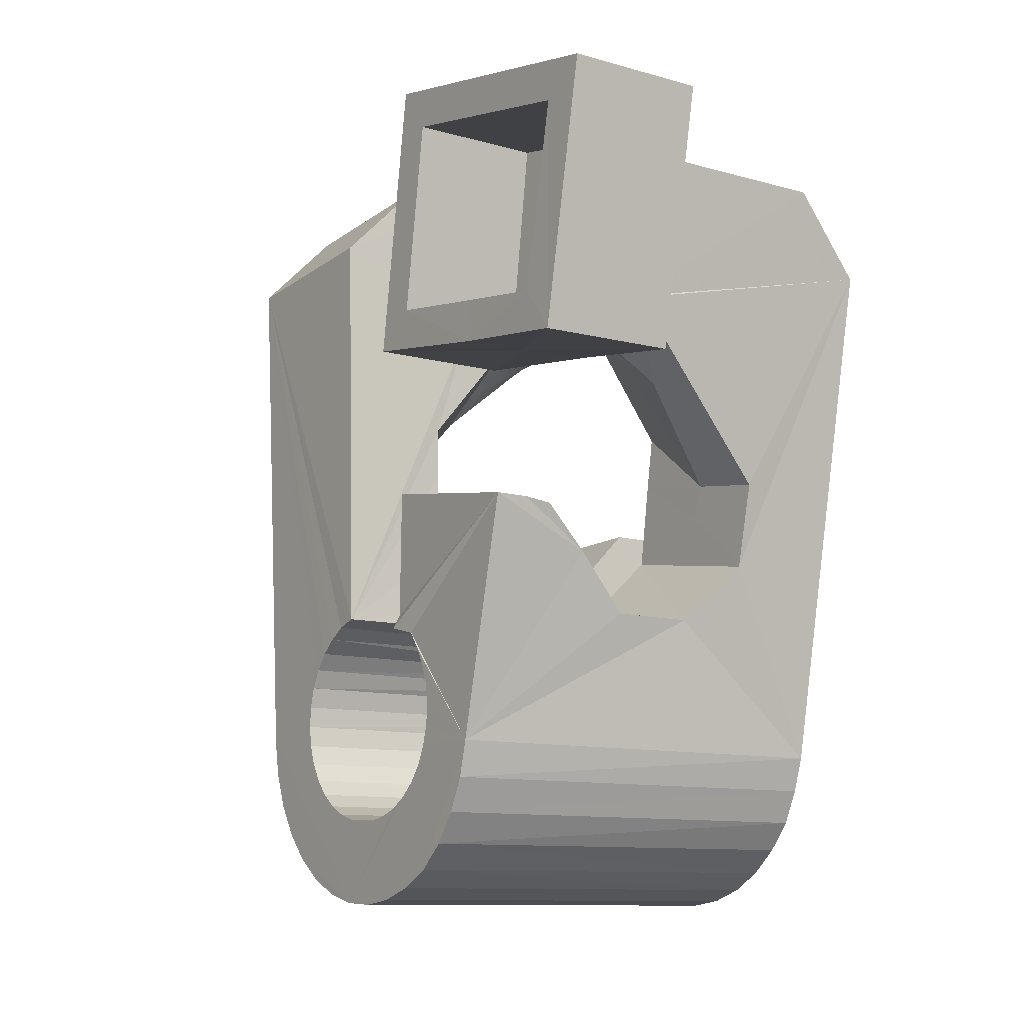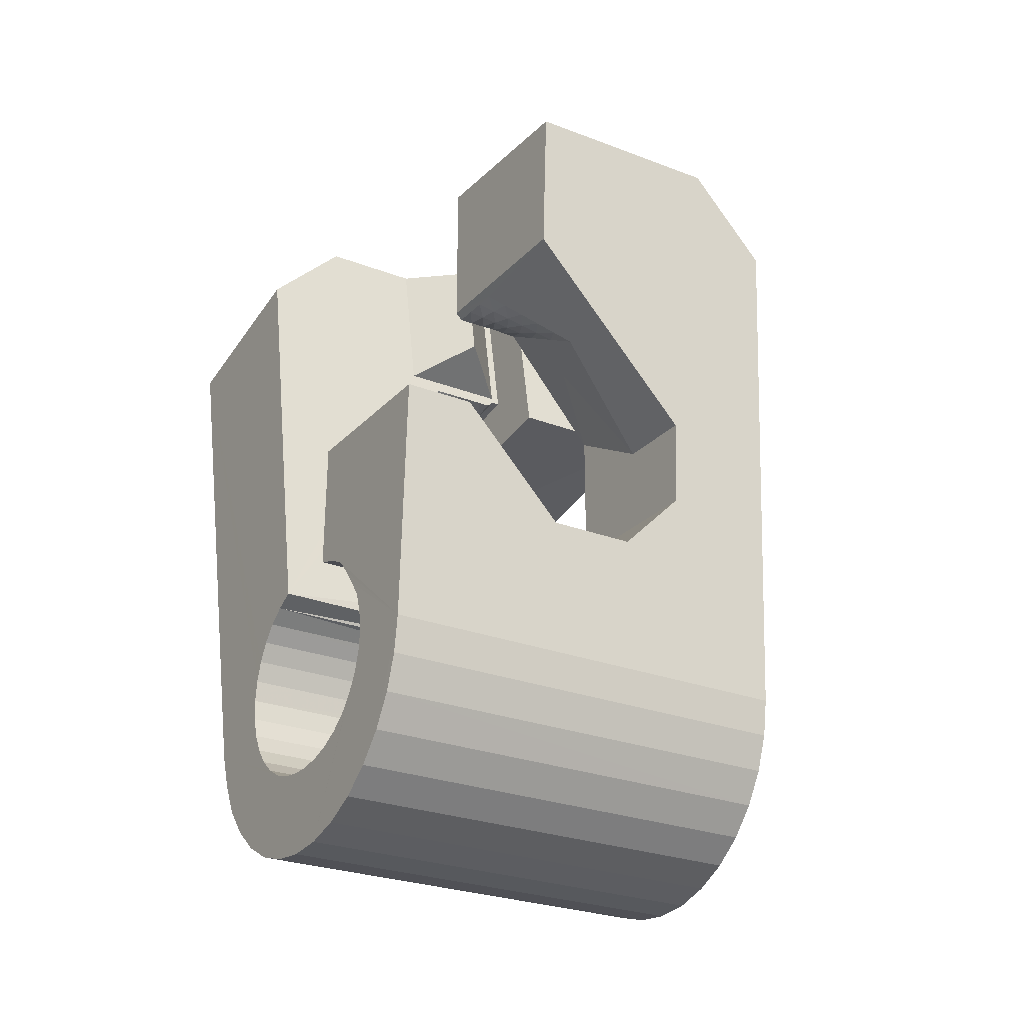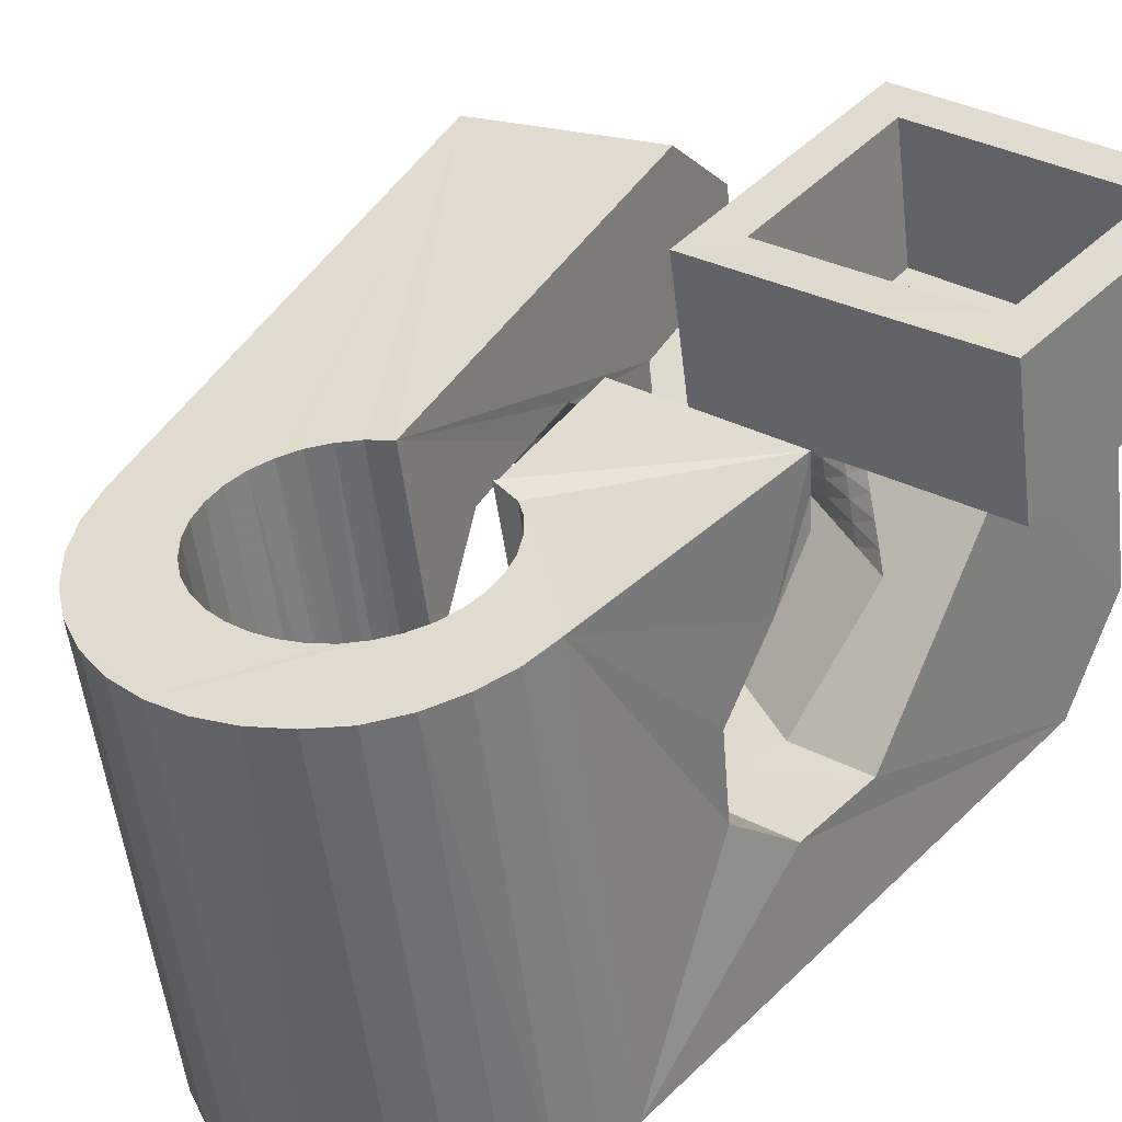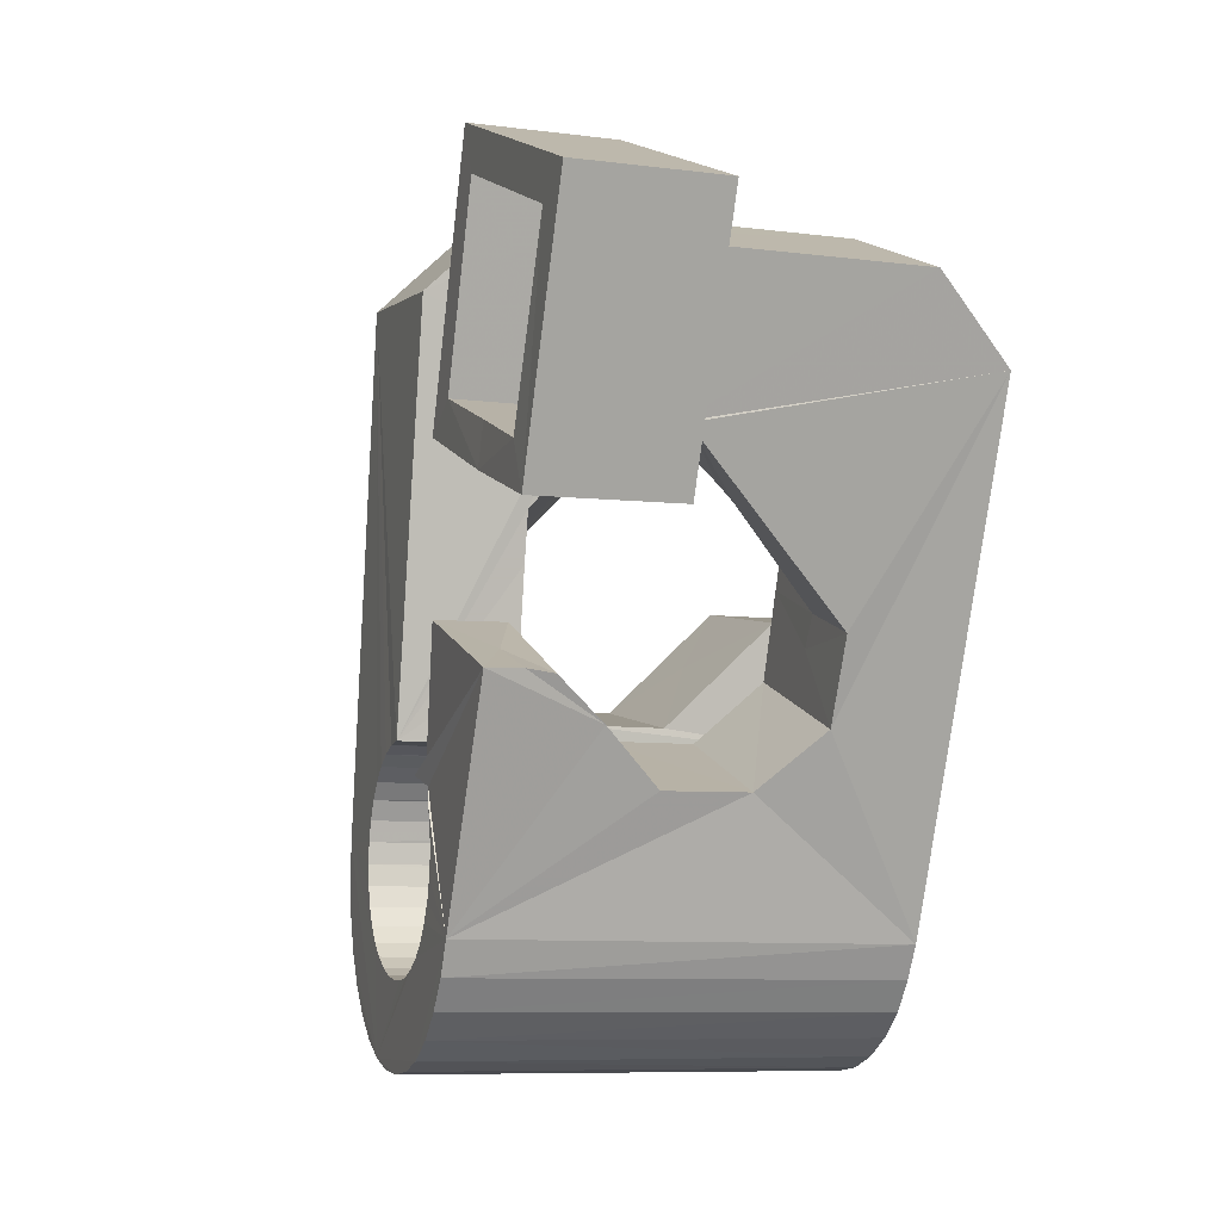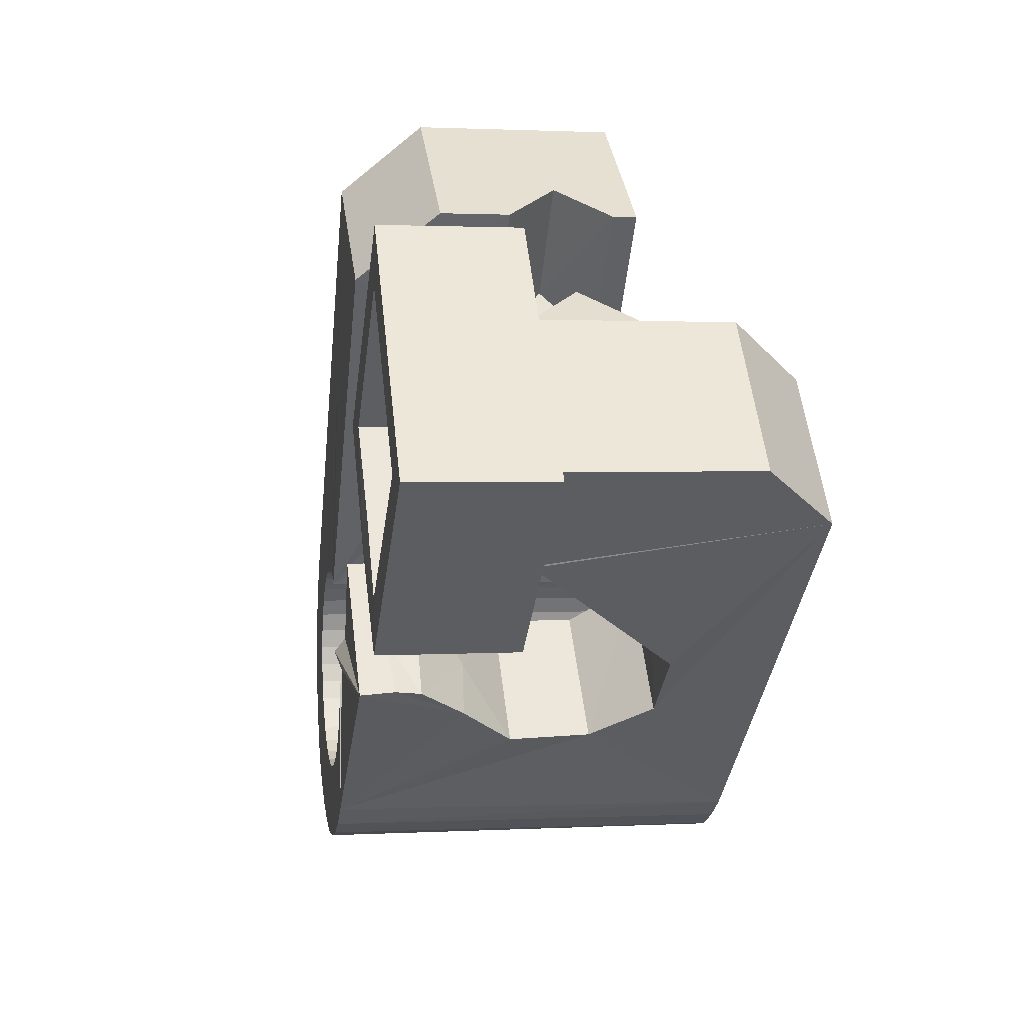
<metadata>
{"format":"obj","ext":"obj","renderer":"f3d","projection":"perspective","resolution":1024,"background":"white","views":[{"elev":3.0,"azim":-140.0,"up":"+Z"},{"elev":-40.5,"azim":43.4,"up":"+Z"},{"elev":52.9,"azim":-140.2,"up":"+Y"},{"elev":16.3,"azim":-122.6,"up":"+Z"},{"elev":53.0,"azim":-111.8,"up":"+Z"}]}
</metadata>
<code>
v -0.05581 -0.0381 0.0466
v -0.0531 -0.02544 -0.04797
v -0.05303 0.01227 0.07941
v -0.05238 -0.026 0.06317
v -0.05214 -0.0248 -0.05455
v -0.05165 0.01863 0.03192
v -0.05034 -0.02438 -0.06103
v -0.04908 -0.01261 0.006409
v -0.04827 -0.01043 -0.009346
v -0.04714 -0.02444 -0.06692
v -0.04605 0.03729 0.08295
v -0.04359 0.001066 -0.01911
v -0.04541 0.0126 0.07227
v -0.04463 0.04372 0.03518
v -0.04442 0.01712 0.03859
v -0.04297 -0.02485 -0.07218
v -0.0421 0.01078 0.06839
v -0.04187 0.01291 0.0417
v -0.04133 0.01432 0.04187
v -0.04012 0.01647 -0.01686
v -0.03987 -0.02932 -0.04684
v -0.03955 -0.02887 -0.05063
v -0.03947 -0.02996 -0.04307
v -0.03877 0.03629 0.07562
v -0.03808 0.02523 -0.004964
v -0.03851 -0.02864 -0.05431
v -0.03836 -0.03078 -0.03949
v -0.03793 -0.02565 -0.07656
v -0.03777 0.04094 0.04197
v -0.03678 -0.02864 -0.05774
v -0.03644 0.03295 0.004222
v -0.03658 -0.03174 -0.03624
v -0.03509 -0.01633 0.005555
v -0.03504 0.03769 0.005525
v -0.03473 -0.000666 0.02603
v -0.03447 -0.02885 -0.06079
v -0.03423 -0.0328 -0.0334
v -0.03407 -0.01579 -0.000671
v -0.03383 0.04427 0.006443
v -0.03218 -0.02678 -0.07987
v -0.03195 0.000608 0.02873
v -0.0313 0.05021 -0.03722
v -0.03164 -0.02928 -0.06335
v -0.03135 -0.03393 -0.03113
v -0.03075 0.05099 -0.04379
v -0.02913 0.001996 0.03134
v -0.02894 0.05139 -0.0502
v -0.0284 -0.02991 -0.06531
v -0.02818 0.01223 0.03071
v -0.02807 -0.03507 -0.02954
v -0.02771 -0.003405 0.02972
v -0.02711 0.01045 0.04111
v -0.02698 0.02124 -0.00623
v -0.02631 0.003372 0.03395
v -0.02598 -0.02821 -0.08203
v -0.02607 0.05146 -0.05628
v -0.02592 0.009517 0.04096
v -0.0256 -0.001686 0.03157
v -0.02506 -0.009617 0.02432
v -0.02491 -0.03069 -0.06668
v -0.02453 -0.03621 -0.02854
v -0.02453 -0.008762 0.06628
v -0.02442 0.005849 0.06825
v -0.02353 -0.04711 0.04634
v -0.0235 2.9e-05 0.03343
v -0.02349 0.004748 0.03657
v -0.02334 0.003999 0.07917
v -0.02287 0.03506 0.004969
v -0.0228 0.02428 0.03198
v -0.022 0.0511 -0.06167
v -0.02147 0.02619 0.0396
v -0.02142 0.01695 0.08094
v -0.0214 0.001745 0.03529
v -0.02127 -0.03159 -0.06751
v -0.02121 0.03759 0.03347
v -0.02099 0.02116 0.07412
v -0.02067 0.006123 0.03919
v -0.02064 -0.006047 0.03332
v -0.02055 0.03607 0.04104
v -0.01954 -0.02989 -0.08297
v -0.01941 -0.03518 0.06291
v -0.01929 0.003461 0.03714
v -0.01926 -0.003994 0.03442
v -0.01884 -0.01868 -0.01095
v -0.01865 0.04654 -0.03607
v -0.01863 -0.021 0.004796
v -0.01855 -0.02243 0.01424
v -0.01833 0.04701 -0.03987
v -0.01826 0.04589 -0.03231
v -0.01787 -0.001938 0.03552
v -0.01757 -0.03259 -0.06774
v -0.01729 0.04722 -0.04355
v -0.01719 0.005177 0.039
v -0.01716 0.04505 -0.02874
v -0.01713 0.03027 0.07544
v -0.01677 0.05022 -0.06588
v -0.01648 0.000118 0.03662
v -0.01641 0.02904 0.08272
v -0.01603 -0.006374 -0.02055
v -0.01557 0.04722 -0.04698
v -0.01538 0.04408 -0.02548
v -0.01512 -0.01462 0.0383
v -0.0151 0.002174 0.03772
v -0.01475 -0.01855 0.06527
v -0.01391 -0.03367 -0.06738
v -0.01371 0.004229 0.03882
v -0.01356 -0.008675 0.03692
v -0.01325 0.04702 -0.05003
v -0.01308 -0.03174 -0.08262
v -0.01303 0.043 -0.02265
v -0.01291 -0.006301 0.03727
v -0.01224 -0.003905 0.03761
v -0.01175 0.008745 -0.01846
v -0.01157 -0.00151 0.03795
v -0.01098 0.04906 -0.06914
v -0.0109 0.000887 0.03829
v -0.01093 -0.03974 -0.03051
v -0.01043 0.04655 -0.05259
v -0.01037 -0.0348 -0.0664
v -0.01023 0.003281 0.03863
v -0.01026 0.04145 -0.02046
v -0.009892 0.004249 0.03998
v -0.00988 0.004108 0.04095
v -0.009517 0.000181 0.06792
v -0.0095 0.005656 0.04018
v -0.009125 0.001587 0.06812
v -0.007313 -0.04044 -0.03263
v -0.007197 0.04592 -0.05455
v -0.007103 -0.03594 -0.06475
v -0.00569 0.04141 -0.01995
v -0.006856 -0.03371 -0.081
v -0.006669 0.02406 0.003484
v -0.006393 -0.04414 -0.008408
v -0.005648 0.006467 0.03652
v -0.005137 0.001463 0.07193
v -0.004767 0.04763 -0.07128
v -0.004367 -0.04094 -0.03498
v -0.004267 -0.03707 -0.0624
v -0.003701 0.04514 -0.05593
v -0.004781 0.03869 -0.01785
v -0.003157 0.0362 0.004902
v -0.003021 -0.008447 0.04344
v -0.003157 -0.03192 -0.006559
v -0.002749 -0.01139 0.06366
v -0.002527 -0.04098 -0.03829
v -0.001912 -0.03813 -0.05956
v -0.001432 -0.01017 -0.02266
v -0.001091 -0.03572 -0.07819
v -0.000879 -0.04096 -0.04166
v -0.000185 -0.03908 -0.05627
v -6.1e-05 0.04425 -0.05675
v 0.000609 -0.04088 -0.04516
v 0.000855 -0.03988 -0.05266
v 0.000989 0.004364 0.0286
v 0.001016 0.03027 0.0399
v 0.001009 -0.04046 -0.0489
v 0.001475 0.02509 0.07529
v 0.001669 -0.002969 0.07896
v 0.001693 0.04601 -0.0722
v 0.0026 0.005011 -0.02044
v 0.003637 0.04325 -0.05698
v 0.004003 -0.0377 -0.07427
v 0.007303 0.04217 -0.05662
v 0.007844 0.01354 -0.008114
v 0.007999 0.02943 0.03211
v 0.008158 -0.02509 0.03322
v 0.008131 0.0441 -0.07186
v 0.008232 -0.0237 0.03223
v 0.008243 -0.03958 -0.06939
v 0.008665 0.02206 0.08251
v 0.008903 -0.02131 0.03257
v 0.009358 -0.02084 0.03382
v 0.009632 -0.01893 0.0329
v 0.01029 -0.01654 0.0333
v 0.01031 0.03622 -0.01971
v 0.01082 0.01054 0.007221
v 0.01083 0.04105 -0.05563
v 0.01091 -0.01412 0.03359
v 0.01146 -0.04128 -0.06373
v 0.01154 -0.01171 0.03394
v 0.01165 -0.02455 0.03142
v 0.01239 0.00879 0.01643
v 0.01287 -0.0222 0.03081
v 0.01323 -0.03037 0.06049
v 0.01357 -0.04277 -0.05752
v 0.01399 0.0353 -0.02169
v 0.01409 0.0399 -0.05396
v 0.01409 -0.01986 0.03021
v 0.01435 0.04213 -0.07025
v 0.01441 -0.02611 0.06109
v 0.0142 -0.002008 0.03657
v 0.01507 -0.02539 0.03062
v 0.0153 -0.01751 0.02959
v 0.01541 -0.02564 -0.01866
v 0.01652 -0.01516 0.02898
v 0.01684 -0.02309 0.02906
v 0.01679 0.03494 -0.02429
v 0.01692 0.03877 -0.05163
v 0.01774 -0.01282 0.02837
v 0.0185 -0.02623 0.02982
v 0.0186 -0.0208 0.0275
v 0.01915 0.03473 -0.02729
v 0.01928 0.03771 -0.04879
v 0.01964 -0.007387 0.06375
v 0.02012 0.04012 -0.06742
v 0.02037 -0.0185 0.02594
v 0.02047 -0.006365 0.02036
v 0.0208 -0.02399 0.02731
v 0.02092 0.03469 -0.03069
v 0.02103 0.03676 -0.04551
v 0.02197 -0.01455 0.03719
v 0.02206 0.03489 -0.03434
v 0.02207 0.03596 -0.0419
v 0.02213 -0.01621 0.02438
v 0.02243 0.03532 -0.03814
v 0.02312 -0.02174 0.0248
v 0.02312 0.005003 0.06552
v 0.02332 -0.05147 -0.01539
v 0.02389 -0.01391 0.02282
v 0.02417 0.02191 0.05334
v 0.02477 0.008008 -0.002468
v 0.02522 0.03814 -0.06351
v 0.02542 -0.0195 0.02228
v 0.02621 -0.01895 0.05986
v 0.0267 -0.03936 -0.01367
v 0.02706 0.006533 0.003408
v 0.0271 -0.02933 -0.02084
v 0.02755 -0.0173 -0.02943
v 0.02774 -0.01725 0.01977
v 0.02945 0.03626 -0.05863
v 0.03004 -0.01501 0.01726
v 0.03179 -0.002183 -0.02729
v 0.03268 0.03456 -0.05298
v 0.03478 0.0331 -0.04676
v 0.03727 0.006291 -0.01502
v 0.03945 -0.0328 0.02586
v 0.04082 0.003139 0.000173
v 0.04535 -0.03809 0.05146
v 0.05526 -0.0027 0.05648
v 0.05595 0.01427 0.0444
f 166 236 238
f 166 238 184
f 164 235 221
f 235 237 221
f 237 226 221
f 226 176 221
f 176 164 221
f 160 232 164
f 232 235 164
f 160 147 228
f 160 228 232
f 172 190 211
f 190 224 211
f 211 191 172
f 211 224 204
f 211 204 191
f 20 113 53
f 113 132 53
f 132 31 53
f 31 25 53
f 25 20 53
f 99 113 12
f 113 20 12
f 99 12 84
f 12 9 84
f 84 9 38
f 9 8 38
f 8 33 38
f 33 86 38
f 86 84 38
f 123 124 142
f 124 144 142
f 142 102 123
f 142 144 104
f 142 104 102
f 104 144 124
f 122 120 106
f 122 106 93
f 35 33 8
f 35 8 18
f 41 35 18
f 46 41 18
f 54 46 18
f 66 54 18
f 77 66 18
f 122 93 77
f 18 122 77
f 86 33 87
f 33 35 59
f 35 51 59
f 51 78 59
f 78 107 59
f 107 87 59
f 87 33 59
f 103 106 116
f 106 120 116
f 103 82 93
f 103 93 106
f 82 66 77
f 82 77 93
f 97 103 114
f 103 116 114
f 97 73 82
f 97 82 103
f 82 73 66
f 73 54 66
f 90 97 112
f 97 114 112
f 90 65 73
f 90 73 97
f 73 65 54
f 65 46 54
f 83 90 111
f 90 112 111
f 83 58 65
f 83 65 90
f 65 58 46
f 58 41 46
f 83 111 107
f 83 107 78
f 58 83 78
f 58 78 51
f 58 51 41
f 51 35 41
f 166 168 181
f 166 181 192
f 231 226 237
f 231 237 236
f 229 231 236
f 223 229 236
f 216 223 236
f 208 216 236
f 200 208 236
f 166 192 200
f 236 166 200
f 176 226 182
f 226 231 207
f 231 219 207
f 219 199 207
f 199 180 207
f 180 182 207
f 182 226 207
f 183 181 171
f 181 168 171
f 183 196 192
f 183 192 181
f 196 208 200
f 196 200 192
f 188 183 173
f 183 171 173
f 188 201 196
f 188 196 183
f 196 201 208
f 201 216 208
f 193 188 174
f 188 173 174
f 193 206 201
f 193 201 188
f 201 206 216
f 206 223 216
f 195 193 178
f 193 174 178
f 195 214 206
f 195 206 193
f 206 214 223
f 214 229 223
f 195 178 180
f 195 180 199
f 214 195 199
f 214 199 219
f 214 219 229
f 219 231 229
f 19 52 57
f 52 125 57
f 125 122 57
f 122 18 57
f 18 19 57
f 171 168 166
f 117 133 143
f 204 217 220
f 117 143 147
f 191 204 220
f 191 220 175
f 173 171 166
f 174 173 166
f 178 174 166
f 180 178 166
f 184 190 172
f 166 184 172
f 180 166 172
f 180 172 191
f 182 180 191
f 117 147 160
f 182 191 175
f 176 182 175
f 164 176 175
f 160 164 175
f 175 117 160
f 227 225 218
f 227 218 185
f 228 227 185
f 239 238 236
f 232 228 185
f 240 239 236
f 240 236 237
f 232 185 234
f 235 232 234
f 234 240 237
f 237 235 234
f 161 151 91
f 151 74 91
f 91 105 163
f 91 163 161
f 105 119 177
f 105 177 163
f 119 129 187
f 119 187 177
f 129 138 198
f 129 198 187
f 138 146 203
f 138 203 198
f 146 150 210
f 146 210 203
f 150 153 210
f 153 213 210
f 153 156 213
f 156 215 213
f 156 152 212
f 156 212 215
f 152 149 212
f 149 209 212
f 149 145 209
f 145 202 209
f 145 137 197
f 145 197 202
f 137 127 186
f 137 186 197
f 127 117 175
f 127 175 186
f 130 140 50
f 140 61 50
f 50 44 121
f 50 121 130
f 44 37 110
f 44 110 121
f 37 32 101
f 37 101 110
f 32 27 94
f 32 94 101
f 27 23 94
f 23 89 94
f 23 21 89
f 21 85 89
f 21 22 88
f 21 88 85
f 22 26 92
f 22 92 88
f 26 30 100
f 26 100 92
f 30 36 108
f 30 108 100
f 36 43 108
f 43 118 108
f 43 48 118
f 48 128 118
f 48 60 139
f 48 139 128
f 60 74 139
f 74 151 139
f 233 234 185
f 233 185 179
f 179 169 233
f 169 230 233
f 169 162 222
f 169 222 230
f 162 148 205
f 162 205 222
f 148 131 189
f 148 189 205
f 131 109 167
f 131 167 189
f 109 80 159
f 109 159 167
f 80 55 159
f 55 136 159
f 55 40 115
f 55 115 136
f 40 28 115
f 28 96 115
f 28 16 70
f 28 70 96
f 16 10 56
f 16 56 70
f 10 7 56
f 7 47 56
f 7 5 47
f 5 45 47
f 5 2 45
f 2 42 45
f 132 141 68
f 141 39 68
f 39 34 68
f 34 31 68
f 31 132 68
f 39 141 140
f 175 220 240
f 159 136 115
f 205 189 167
f 47 45 42
f 70 56 47
f 70 47 42
f 233 230 222
f 115 96 70
f 159 115 70
f 159 70 42
f 205 167 159
f 234 233 222
f 222 205 159
f 234 222 159
f 39 140 130
f 39 130 121
f 42 39 121
f 42 121 110
f 42 110 101
f 42 101 94
f 42 94 89
f 42 89 85
f 42 85 88
f 42 88 92
f 42 92 100
f 42 100 108
f 159 42 108
f 159 108 118
f 159 118 128
f 159 128 139
f 159 139 151
f 159 151 161
f 159 161 163
f 159 163 177
f 234 159 177
f 234 177 187
f 234 187 198
f 234 198 203
f 234 203 210
f 234 210 213
f 234 213 215
f 234 215 212
f 240 234 212
f 186 175 240
f 197 186 240
f 202 197 240
f 209 202 240
f 212 209 240
f 225 227 194
f 227 228 194
f 228 147 194
f 147 143 194
f 143 225 194
f 218 225 133
f 225 143 133
f 49 52 19
f 17 63 67
f 6 49 19
f 17 67 3
f 6 19 17
f 17 3 6
f 67 63 126
f 125 52 49
f 158 67 126
f 125 49 154
f 126 125 154
f 126 154 158
f 170 98 72
f 98 11 72
f 11 3 72
f 3 67 72
f 67 158 72
f 158 170 72
f 29 79 75
f 29 75 14
f 98 95 24
f 11 98 24
f 24 29 14
f 14 11 24
f 157 95 98
f 75 79 155
f 157 98 170
f 165 75 155
f 165 155 157
f 170 165 157
f 135 13 76
f 13 24 76
f 24 95 76
f 95 157 76
f 157 135 76
f 134 15 13
f 13 135 134
f 13 15 29
f 13 29 24
f 15 134 71
f 134 155 71
f 155 79 71
f 79 29 71
f 29 15 71
f 134 135 157
f 134 157 155
f 165 170 154
f 170 158 154
f 14 75 69
f 75 165 69
f 165 154 69
f 154 49 69
f 49 6 69
f 6 14 69
f 11 14 3
f 14 6 3
f 224 190 184
f 217 204 224
f 224 184 238
f 239 217 224
f 224 238 239
f 4 81 62
f 81 104 62
f 104 124 62
f 124 126 62
f 126 63 62
f 63 17 62
f 17 4 62
f 218 133 117
f 61 64 1
f 40 55 80
f 109 131 148
f 2 5 7
f 7 10 16
f 2 7 16
f 162 169 179
f 16 28 40
f 16 40 80
f 2 16 80
f 80 109 148
f 162 179 185
f 80 148 162
f 80 162 185
f 218 117 127
f 218 127 137
f 185 218 137
f 185 137 145
f 185 145 149
f 185 149 152
f 185 152 156
f 185 156 153
f 185 153 150
f 185 150 146
f 80 185 146
f 80 146 138
f 80 138 129
f 80 129 119
f 80 119 105
f 80 105 91
f 80 91 74
f 80 74 60
f 80 60 48
f 80 48 43
f 2 80 43
f 2 43 36
f 2 36 30
f 2 30 26
f 2 26 22
f 2 22 21
f 2 21 23
f 2 23 27
f 1 2 27
f 50 61 1
f 44 50 1
f 37 44 1
f 32 37 1
f 27 32 1
f 116 120 122
f 140 141 132
f 104 81 64
f 140 132 113
f 102 104 64
f 102 64 61
f 114 116 122
f 112 114 122
f 111 112 122
f 107 111 122
f 126 124 123
f 125 126 123
f 122 125 123
f 107 122 123
f 107 123 102
f 87 107 102
f 140 113 99
f 87 102 61
f 86 87 61
f 84 86 61
f 99 84 61
f 61 140 99
f 25 31 34
f 4 17 19
f 1 4 19
f 25 34 39
f 25 39 42
f 20 25 42
f 12 20 42
f 12 42 2
f 9 12 2
f 9 2 1
f 1 19 18
f 1 18 8
f 1 8 9
f 240 220 239
f 220 217 239
f 81 4 64
f 4 1 64

</code>
